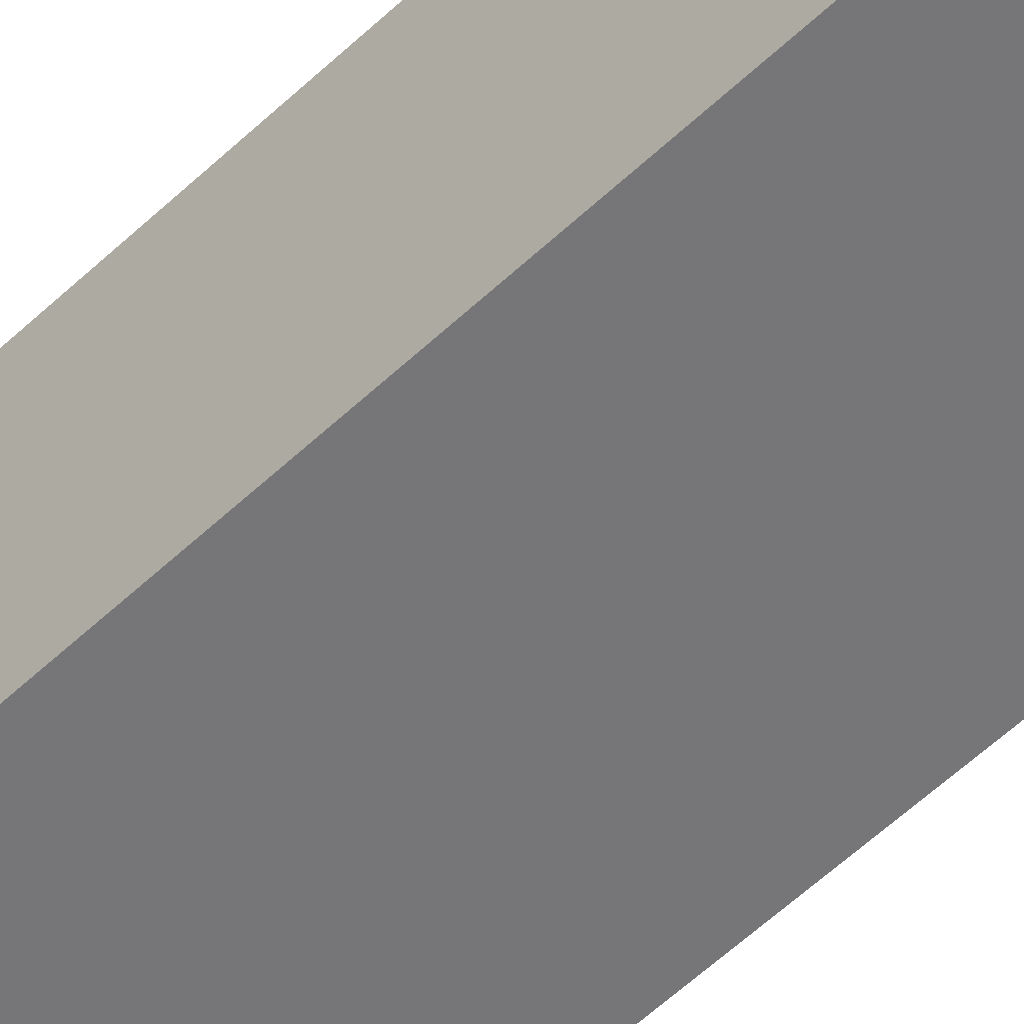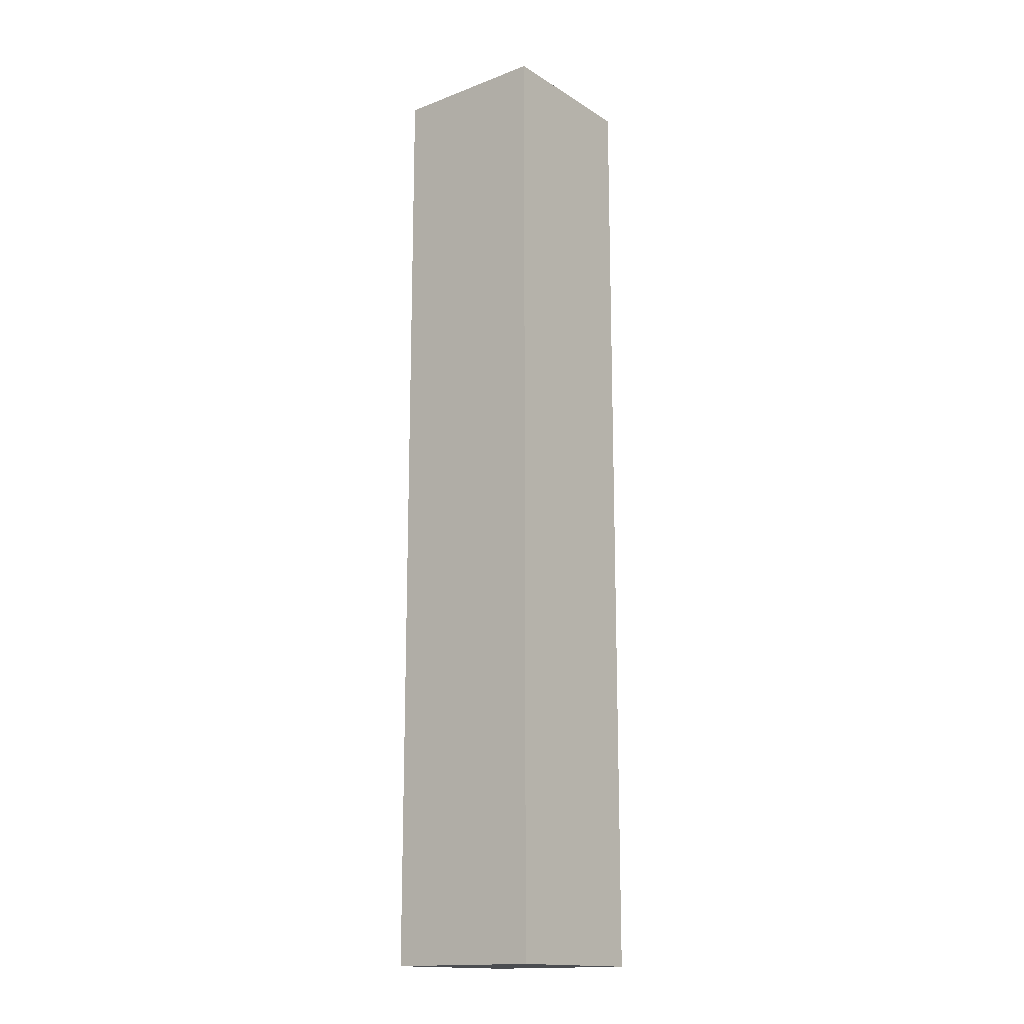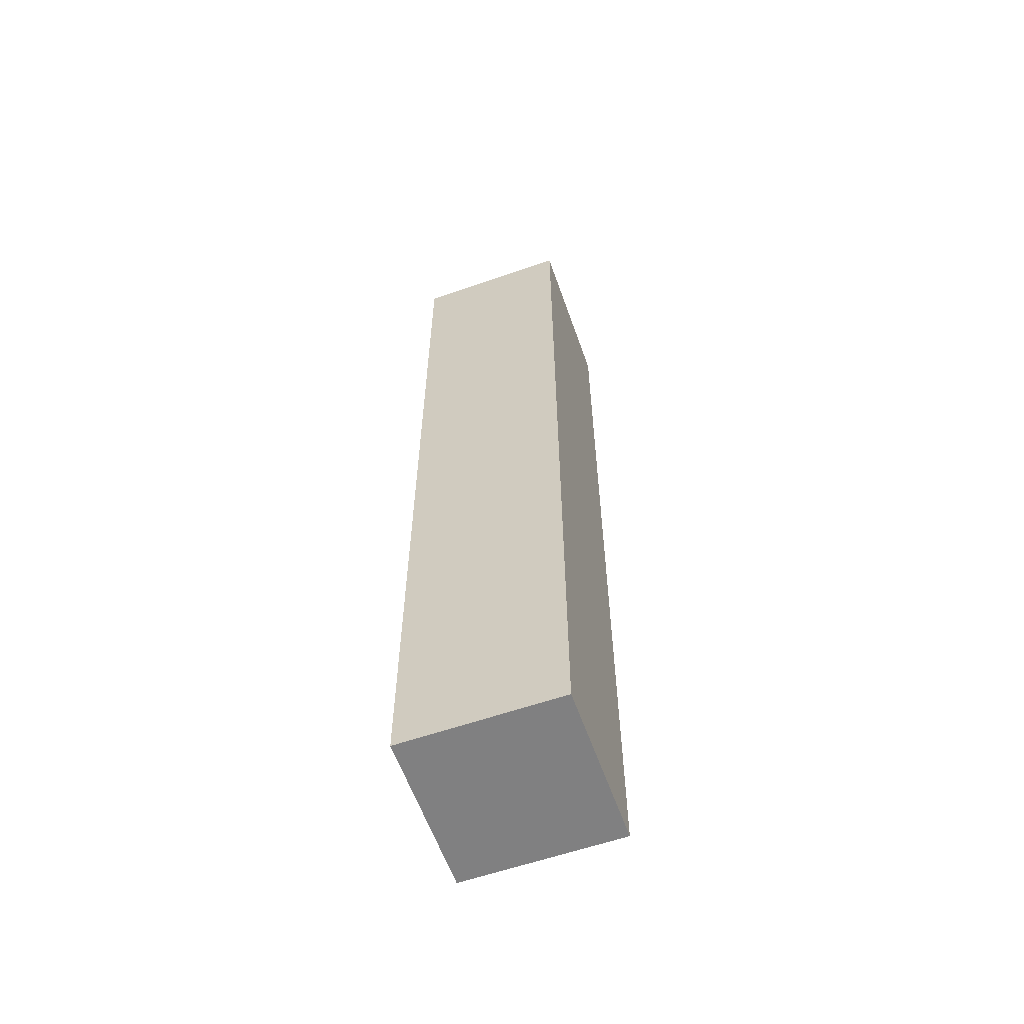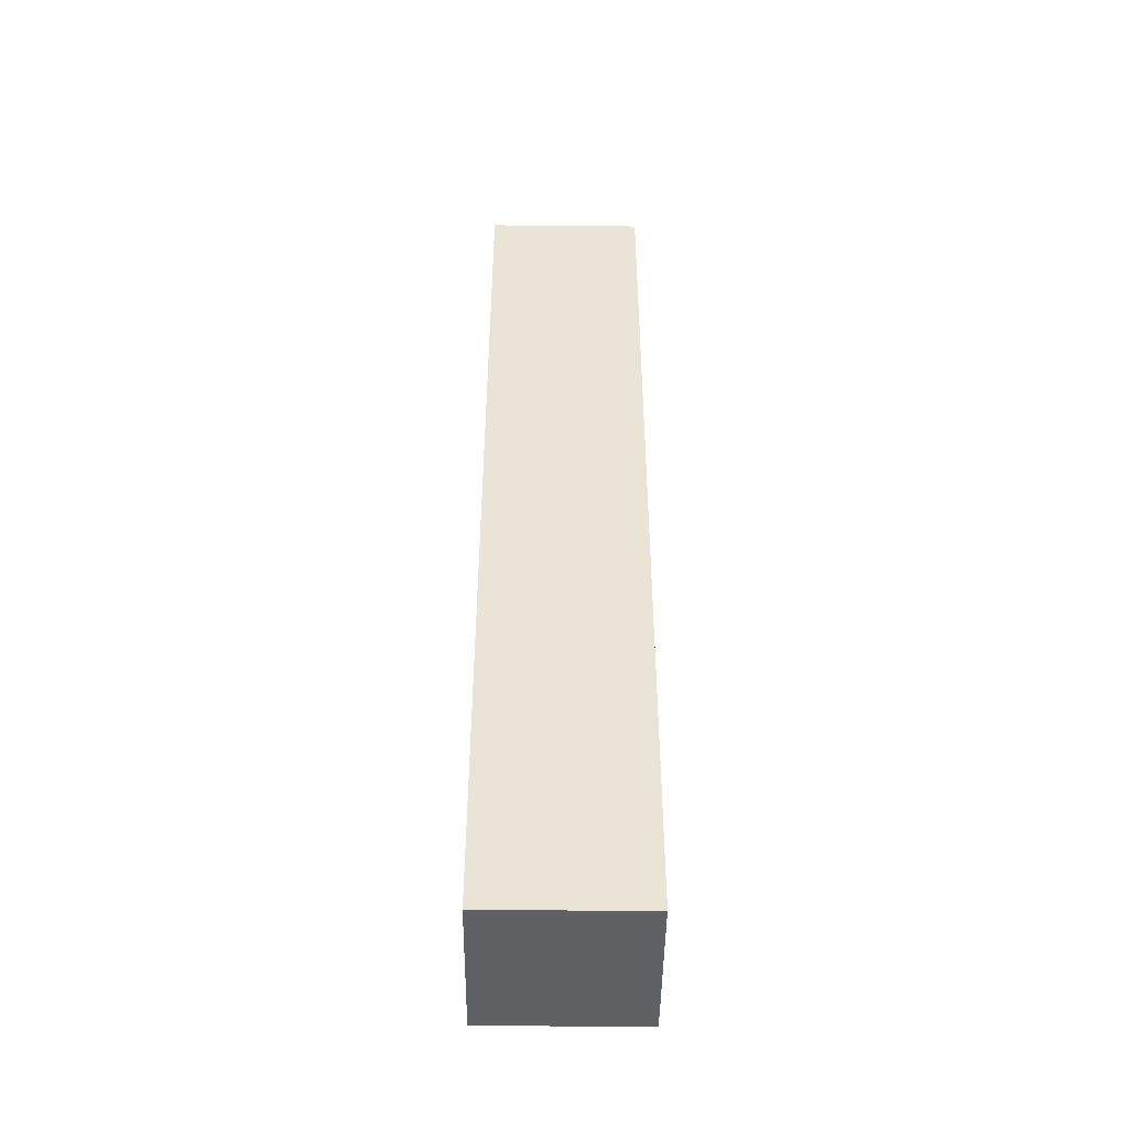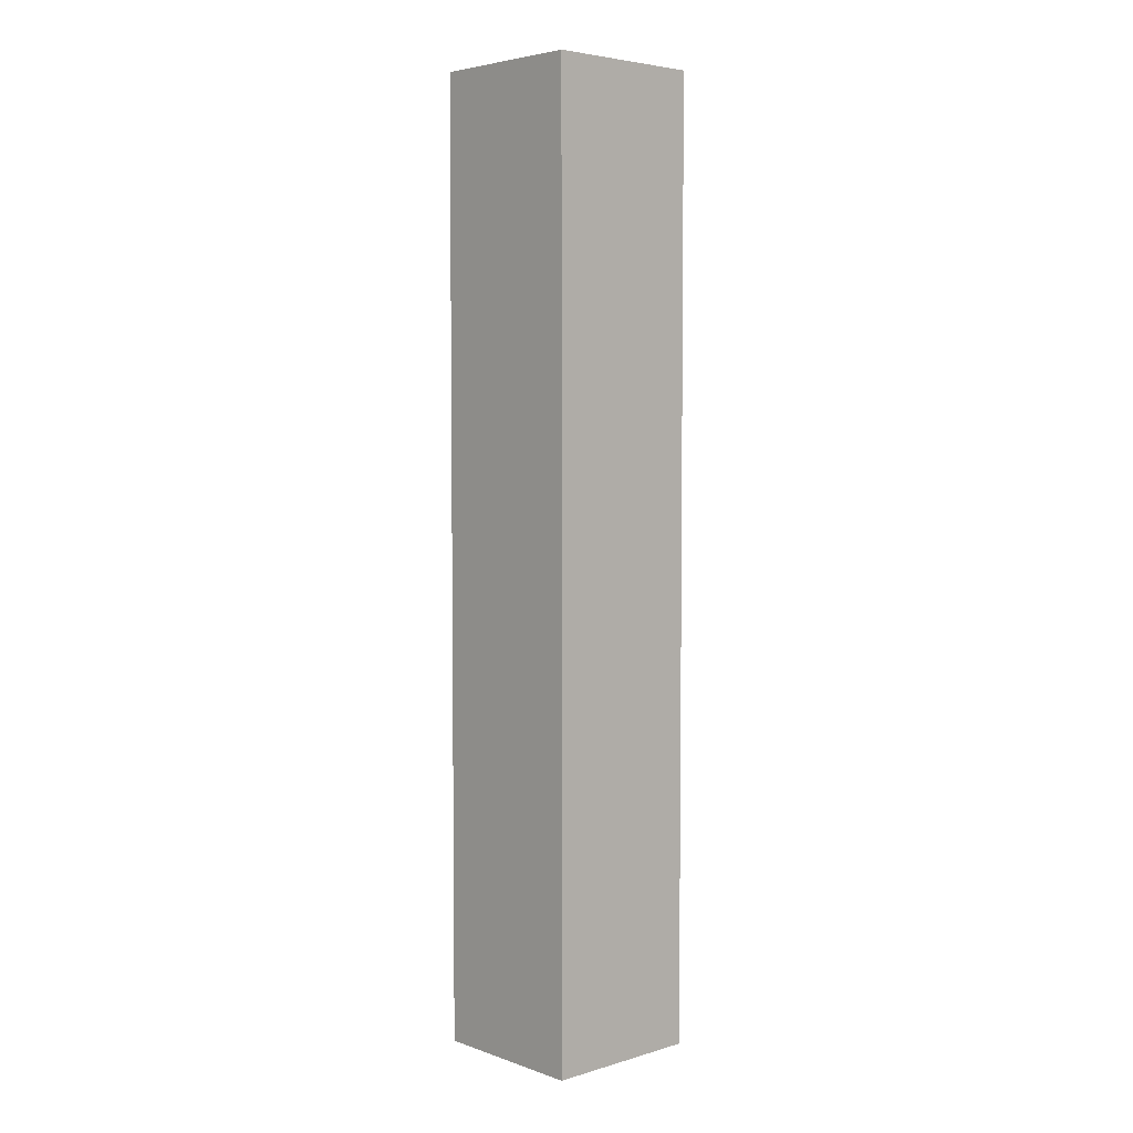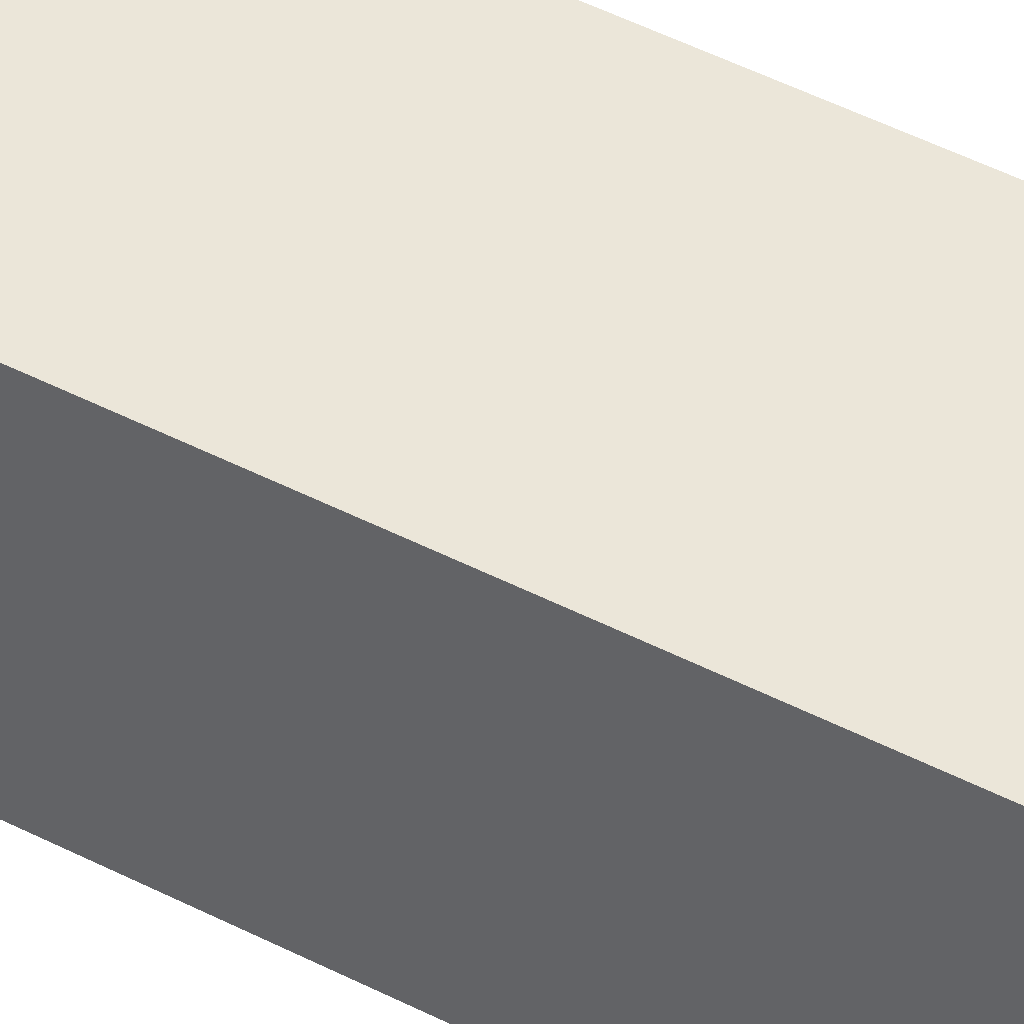
<metadata>
{"format":"obj","ext":"obj","renderer":"f3d","projection":"perspective","resolution":1024,"background":"white","views":[{"elev":-56.9,"azim":134.6,"up":"+Z"},{"elev":-15.8,"azim":-141.7,"up":"+Y"},{"elev":-60.2,"azim":-70.5,"up":"+Y"},{"elev":-46.8,"azim":-90.6,"up":"+Y"},{"elev":4.6,"azim":-42.7,"up":"+Y"},{"elev":48.1,"azim":-60.0,"up":"+Z"}]}
</metadata>
<code>
v -0.0865 0 0.0865
v -0.0865 0 -0.0865
v -0.0865 0.346 0.0865
v -0.0865 0.346 -0.0865
v -0.0865 1.038 0.0865
v -0.0865 1.038 -0.0865
v 0.0865 0 0.0865
v 0.0865 0 -0.0865
v 0.0865 0.346 0.0865
v 0.0865 0.346 -0.0865
v 0.0865 1.038 0.0865
v 0.0865 1.038 -0.0865
v -0.0865 0 0.0865
v -0.0865 0.346 0.0865
v -0.0865 1.038 0.0865
v 0.0865 0 0.0865
v 0.0865 0.346 0.0865
v 0.0865 1.038 0.0865
v -0.0865 0 -0.0865
v -0.0865 0.346 -0.0865
v -0.0865 1.038 -0.0865
v 0.0865 0 -0.0865
v 0.0865 0.346 -0.0865
v 0.0865 1.038 -0.0865
v -0.0865 0 0.0865
v 0.0865 0 0.0865
v -0.0865 0 -0.0865
v 0.0865 0 -0.0865
v -0.0865 1.038 0.0865
v 0.0865 1.038 0.0865
v -0.0865 1.038 -0.0865
v 0.0865 1.038 -0.0865
f 3 2 1
f 4 2 3
f 5 4 3
f 6 4 5
f 7 8 9
f 9 8 10
f 9 10 11
f 11 10 12
f 16 14 13
f 17 15 14
f 17 14 16
f 18 15 17
f 19 20 22
f 20 21 23
f 22 20 23
f 23 21 24
f 27 26 25
f 28 26 27
f 29 30 31
f 31 30 32

</code>
